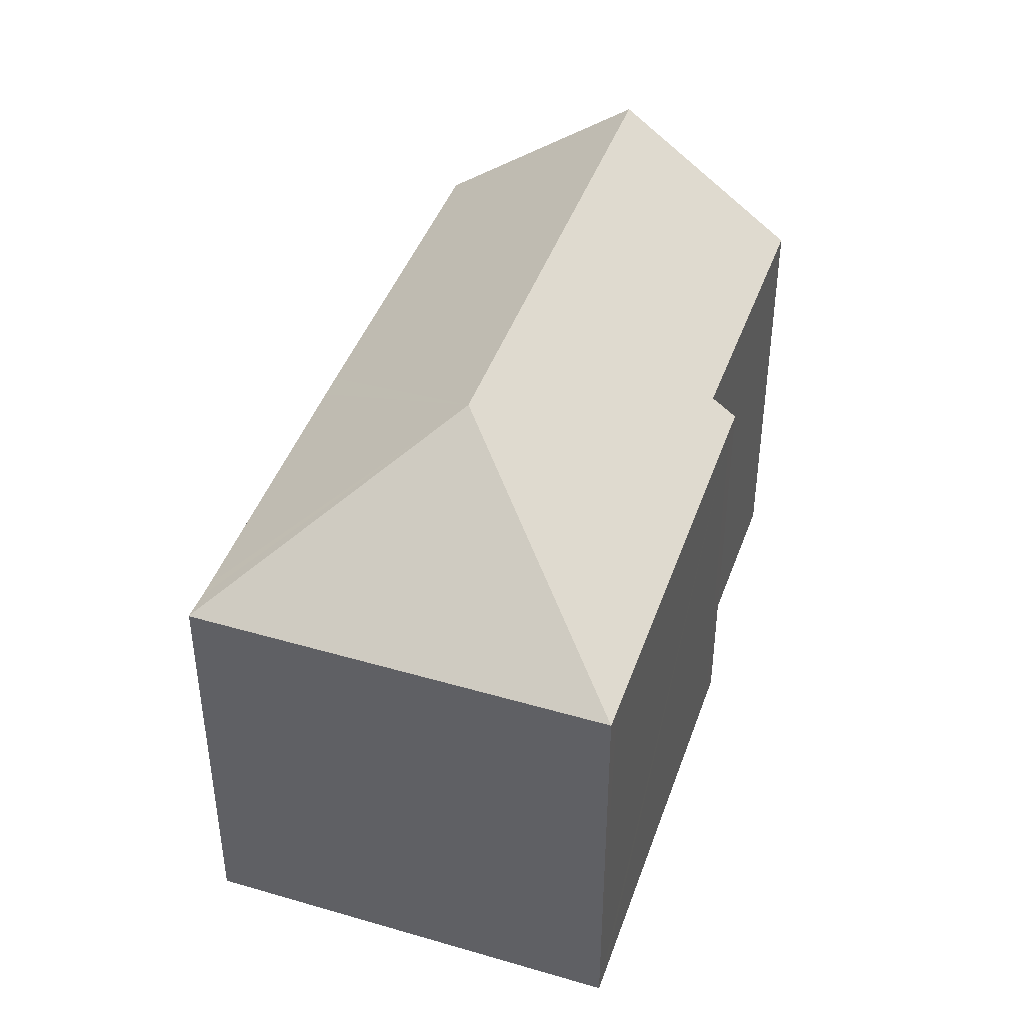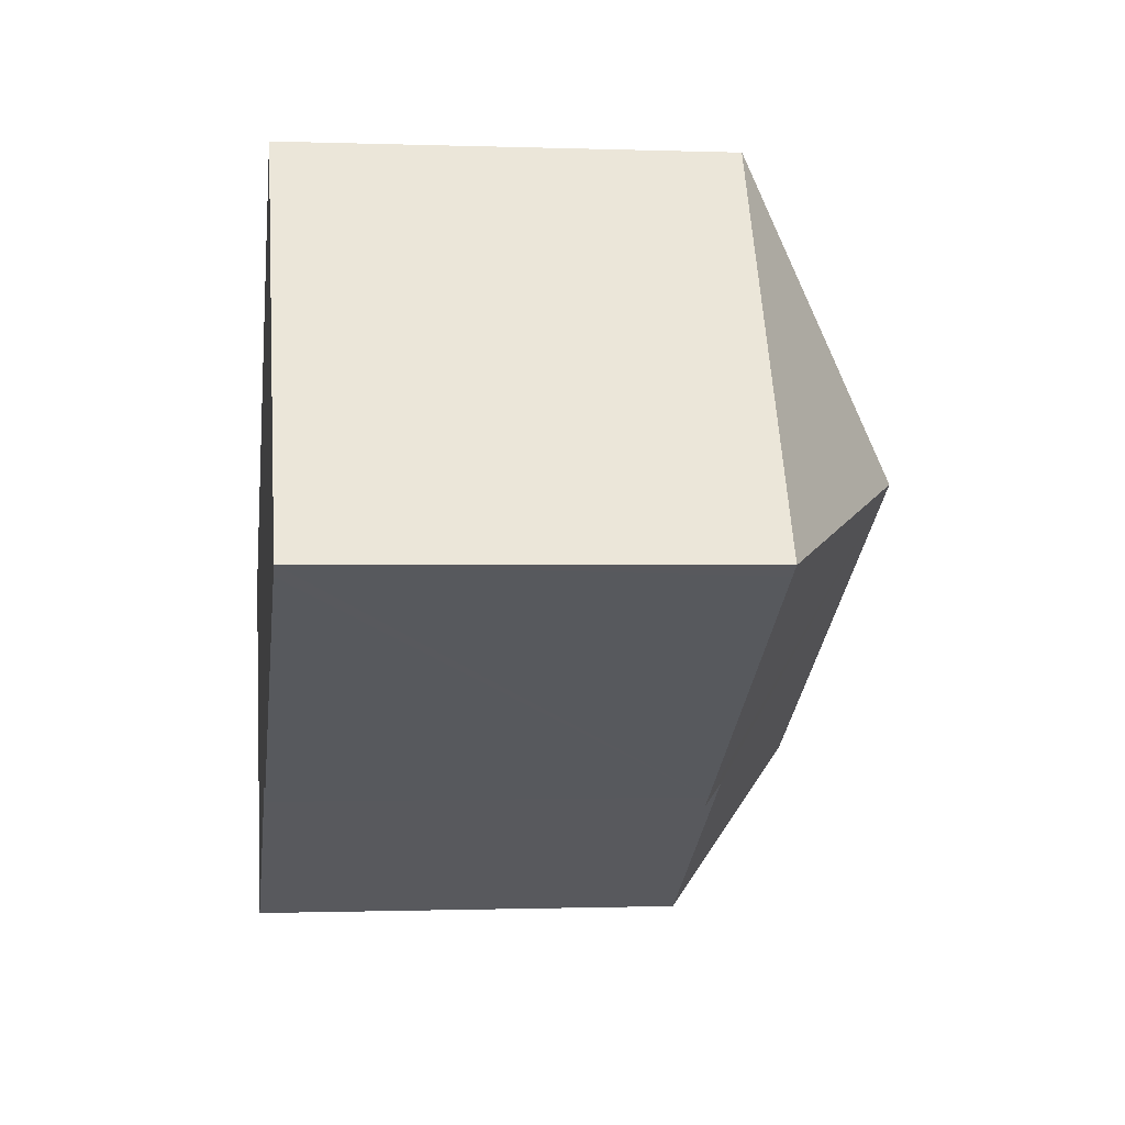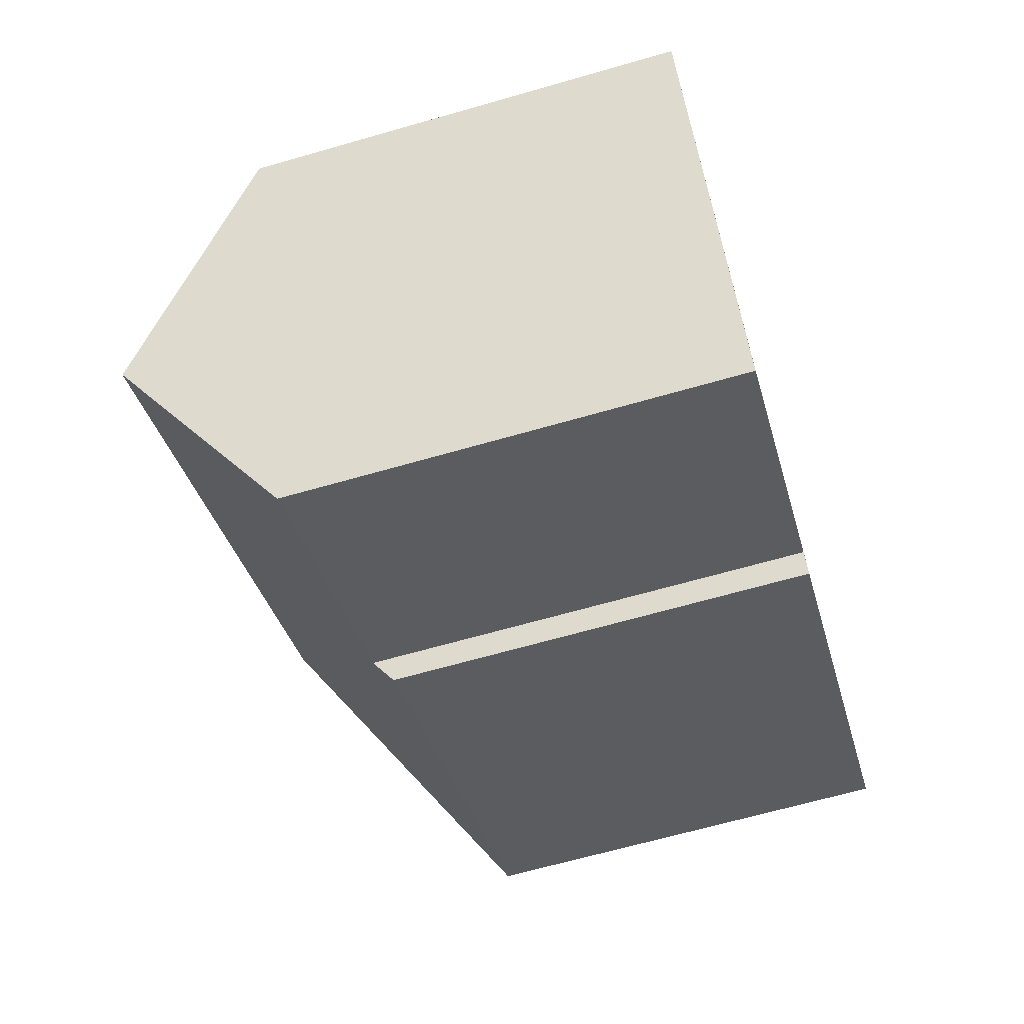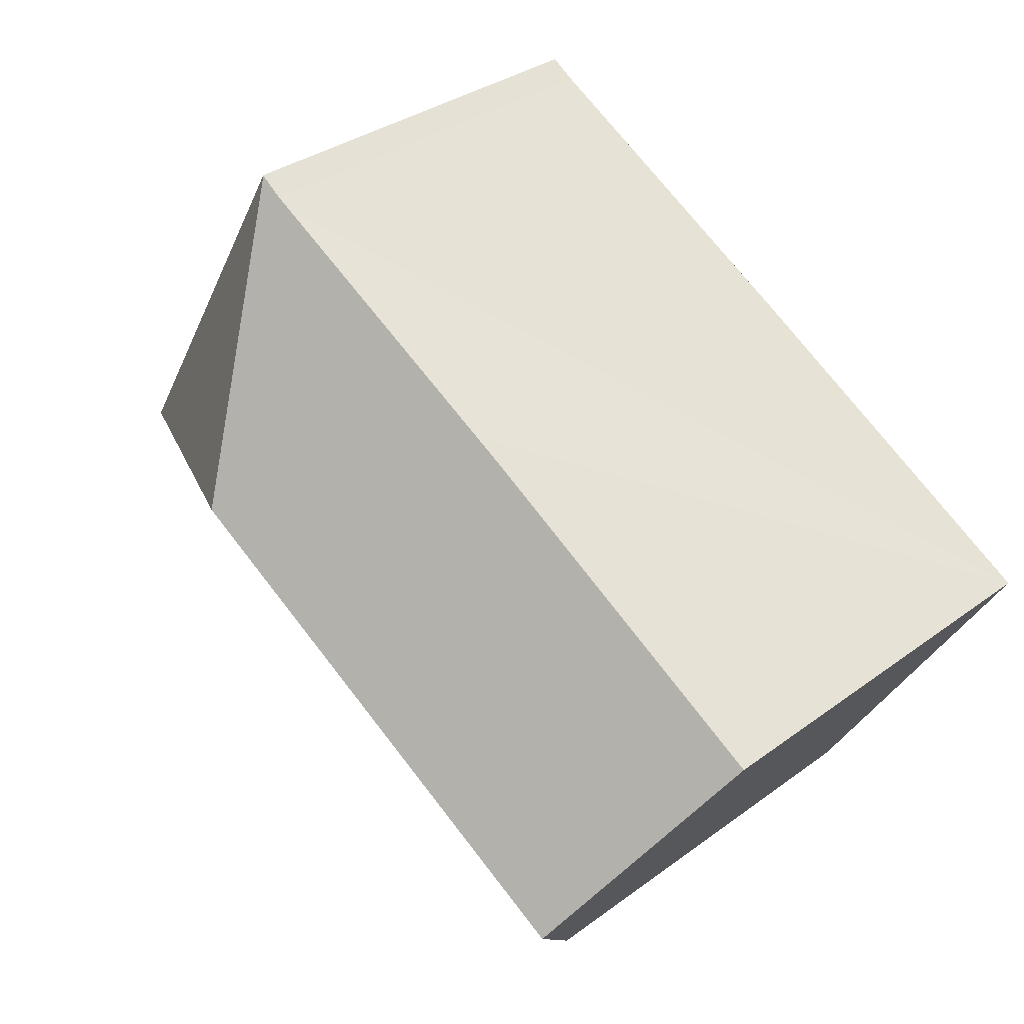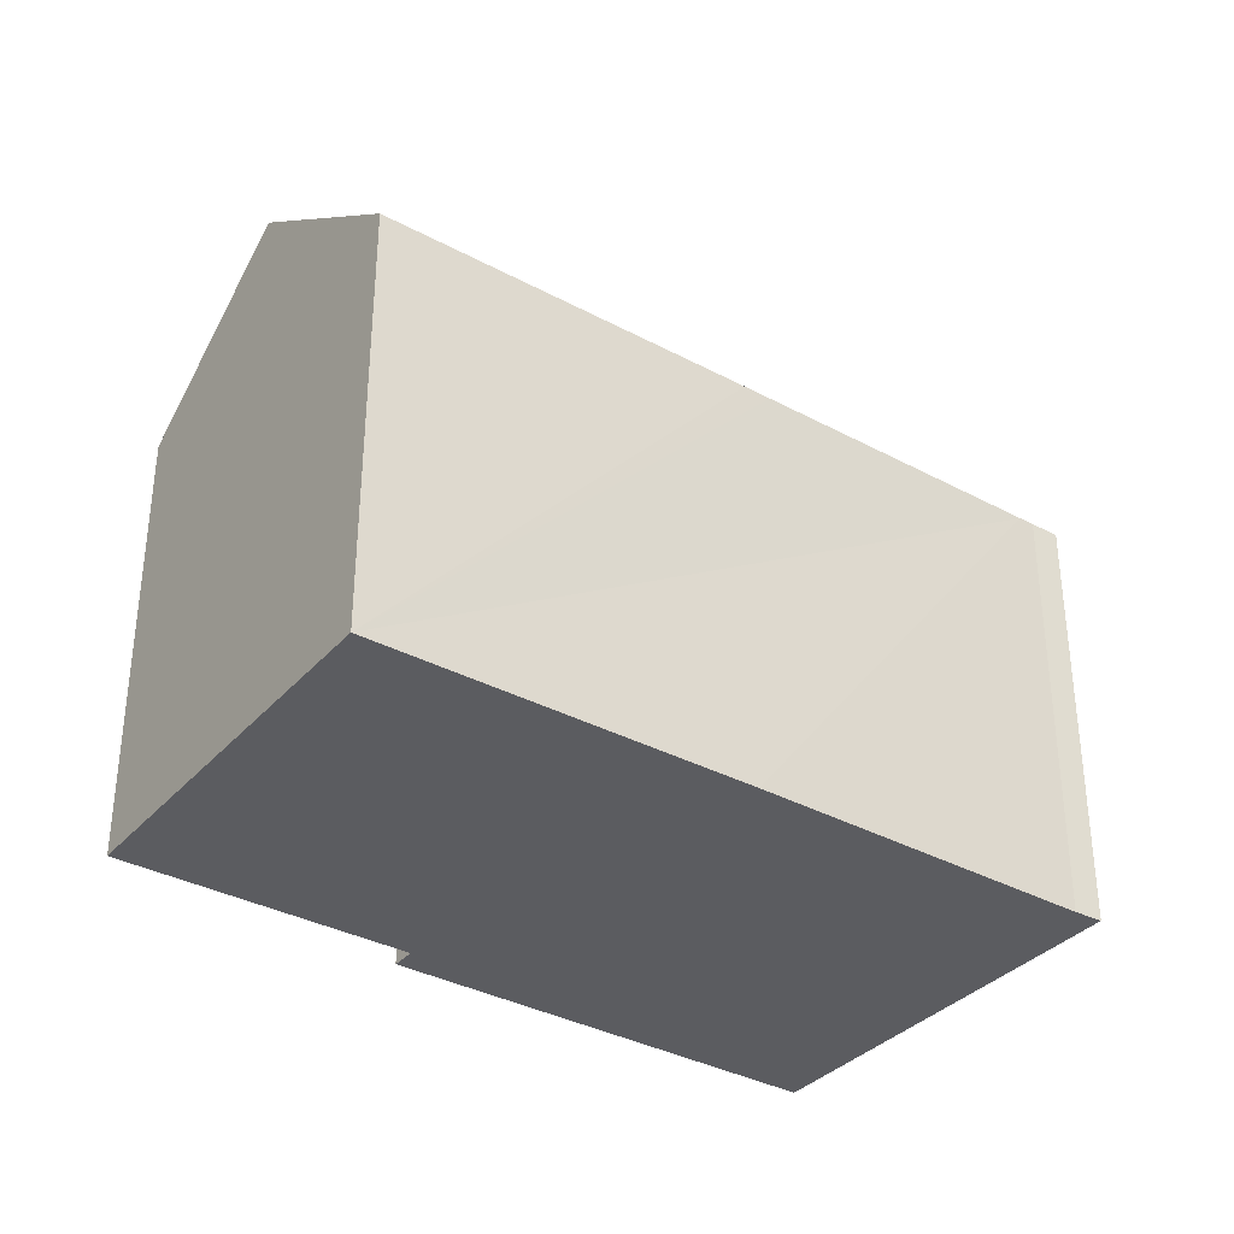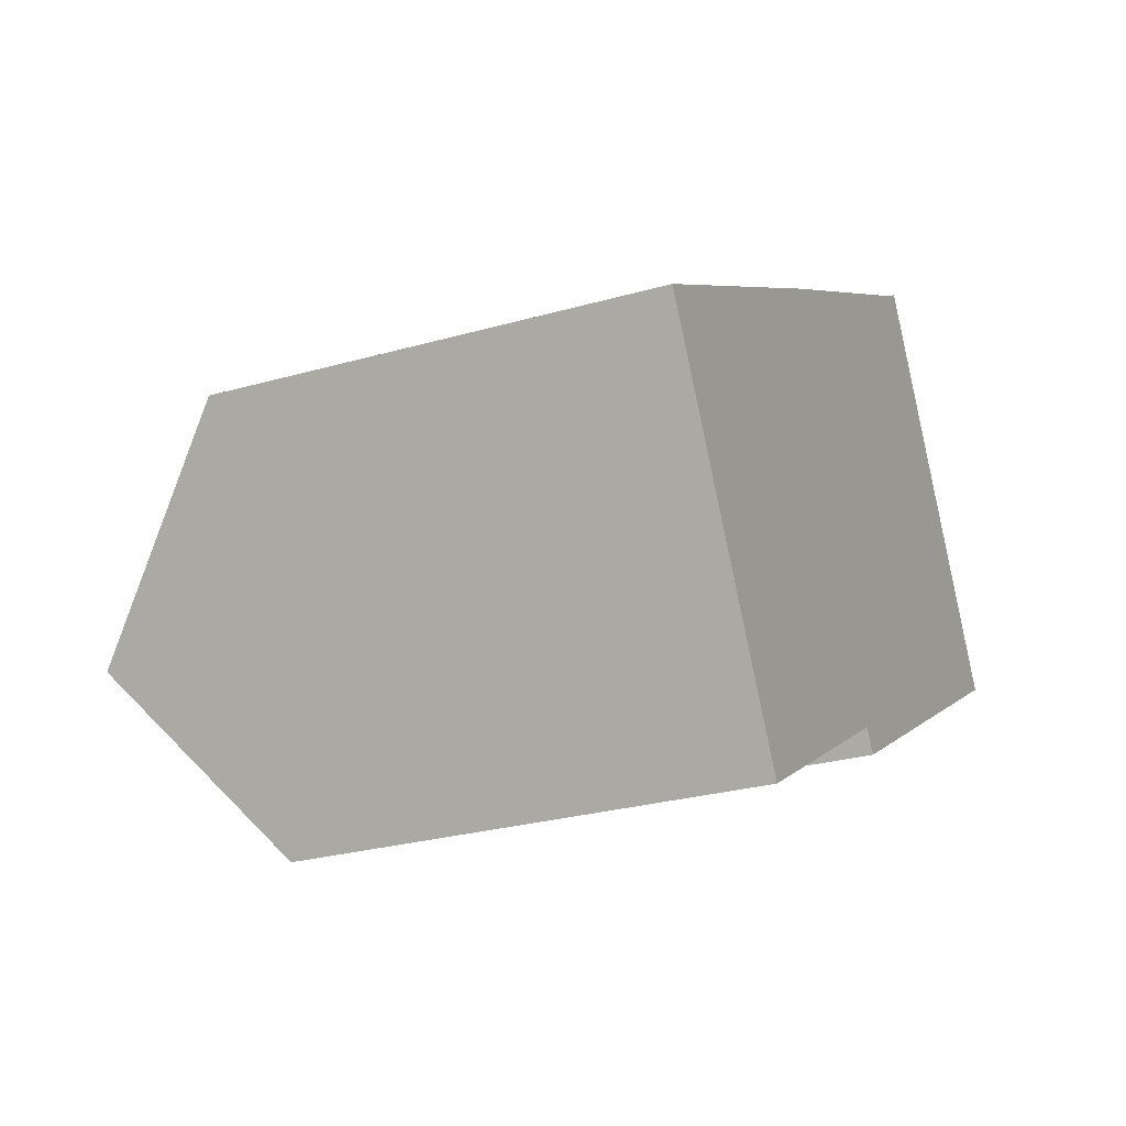
<metadata>
{"format":"obj","ext":"obj","renderer":"f3d","projection":"perspective","resolution":1024,"background":"white","views":[{"elev":43.4,"azim":78.8,"up":"+Y"},{"elev":-0.7,"azim":82.3,"up":"+Z"},{"elev":-65.2,"azim":-73.8,"up":"+Z"},{"elev":33.7,"azim":-135.0,"up":"+Z"},{"elev":-35.0,"azim":-65.7,"up":"+Y"},{"elev":-27.1,"azim":-66.1,"up":"+Z"}]}
</metadata>
<code>
v  15.04 14.94 2.309
v  17.07 10.89 9.909
v  22.7 10.89 0.278
v  17.06 10.9 9.9
v  22.28 10.89 0.035
v  12.85 10.92 -5.362
v  12.02 11.4 -5.072
v  2.813 14.94 -4.748
v  12.35 10.92 -5.645
v  5.322 11.37 -8.983
v  5.059 11.75 -8.54
v  5.917 10.91 3.466
v  0 10.94 6.699e-16
v  8.524 10.89 4.994
v  9.167 10.9 5.361
v  16.07 10.93 9.292
v  16.44 10.93 9.504
v  5.322 5.501e-16 -8.983
v  2.813 2.907e-16 -4.748
v  0 0 0
v  5.059 5.229e-16 -8.54
v  12.02 3.106e-16 -5.072
v  12.35 3.457e-16 -5.645
v  5.917 -2.122e-16 3.466
v  8.524 -3.058e-16 4.994
v  16.07 -5.69e-16 9.292
v  16.44 -5.82e-16 9.504
v  9.167 -3.283e-16 5.361
v  17.06 -6.062e-16 9.9
v  17.07 -6.068e-16 9.909
v  22.7 -1.702e-17 0.278
v  22.28 -2.143e-18 0.035
v  12.85 3.283e-16 -5.362
g defaultobject
f 1 2 3
f 1 4 2
f 5 1 3
f 1 5 6
f 1 6 7
f 1 7 8
f 7 6 9
f 8 7 10
f 8 10 11
f 12 8 13
f 8 12 1
f 1 12 14
f 1 14 15
f 1 15 16
f 1 16 17
f 1 17 4
f 11 13 8
f 13 11 10
f 13 10 18
f 13 18 19
f 13 19 20
f 19 18 21
f 9 22 7
f 22 9 23
f 20 12 13
f 12 20 14
f 14 20 15
f 15 20 16
f 16 20 24
f 16 24 25
f 16 25 17
f 17 25 26
f 17 26 27
f 26 25 28
f 27 4 17
f 4 27 29
f 29 2 4
f 2 29 30
f 30 3 2
f 3 30 31
f 31 5 3
f 5 31 6
f 6 31 32
f 6 32 33
f 6 33 9
f 9 33 23
f 22 10 7
f 10 22 18
f 30 32 31
f 32 30 27
f 32 27 33
f 33 27 26
f 33 26 28
f 33 28 25
f 33 25 24
f 33 24 22
f 33 22 23
f 22 24 18
f 18 24 19
f 19 24 20
f 18 19 21

</code>
